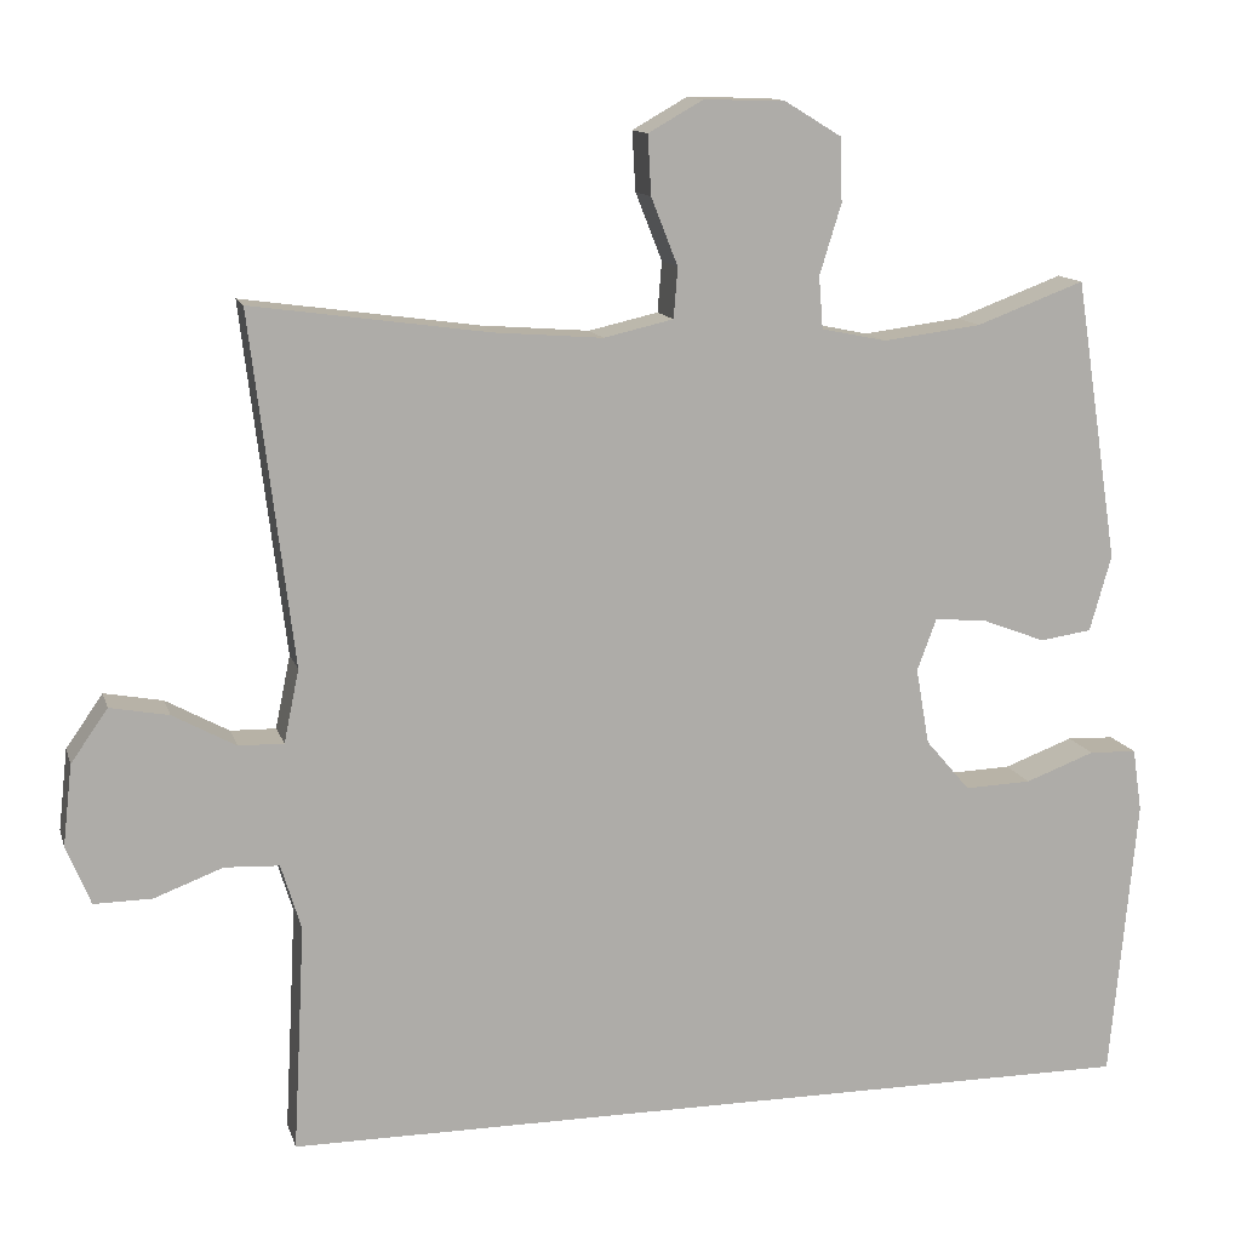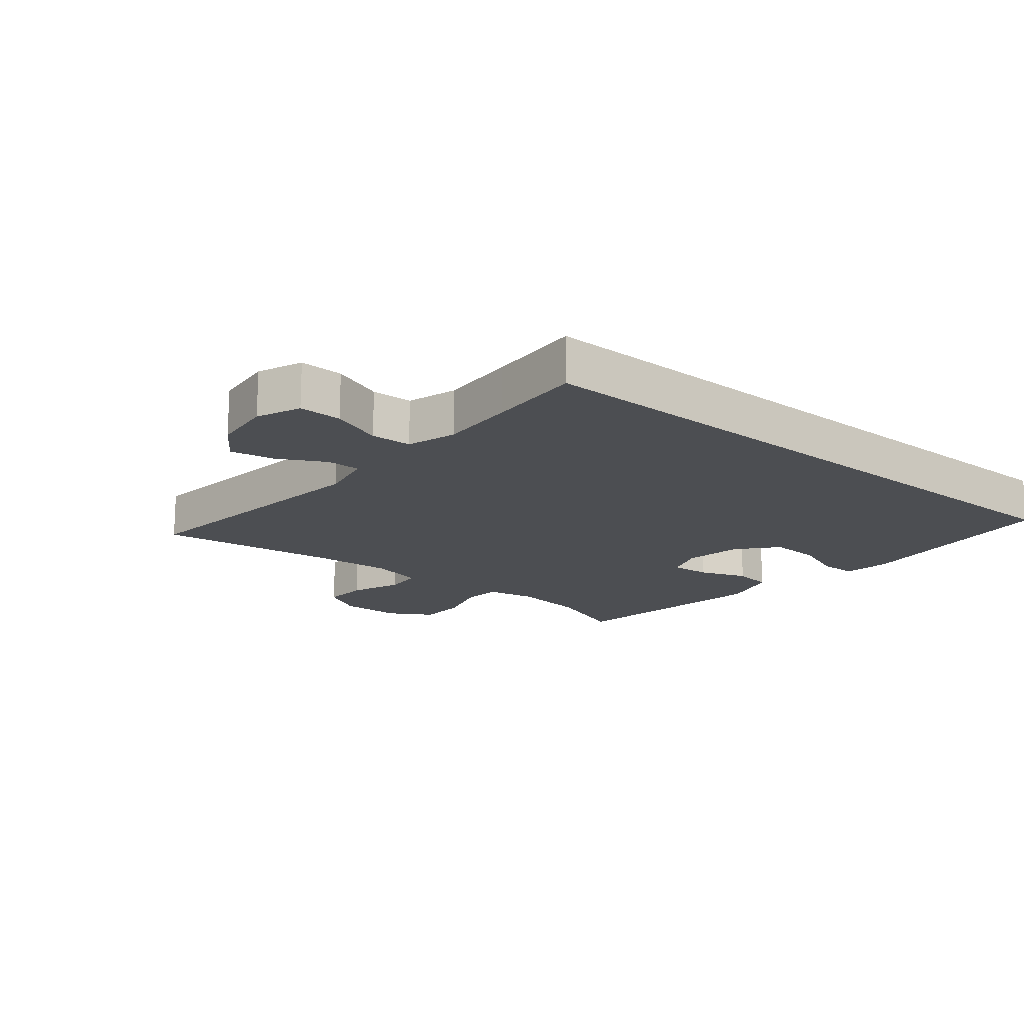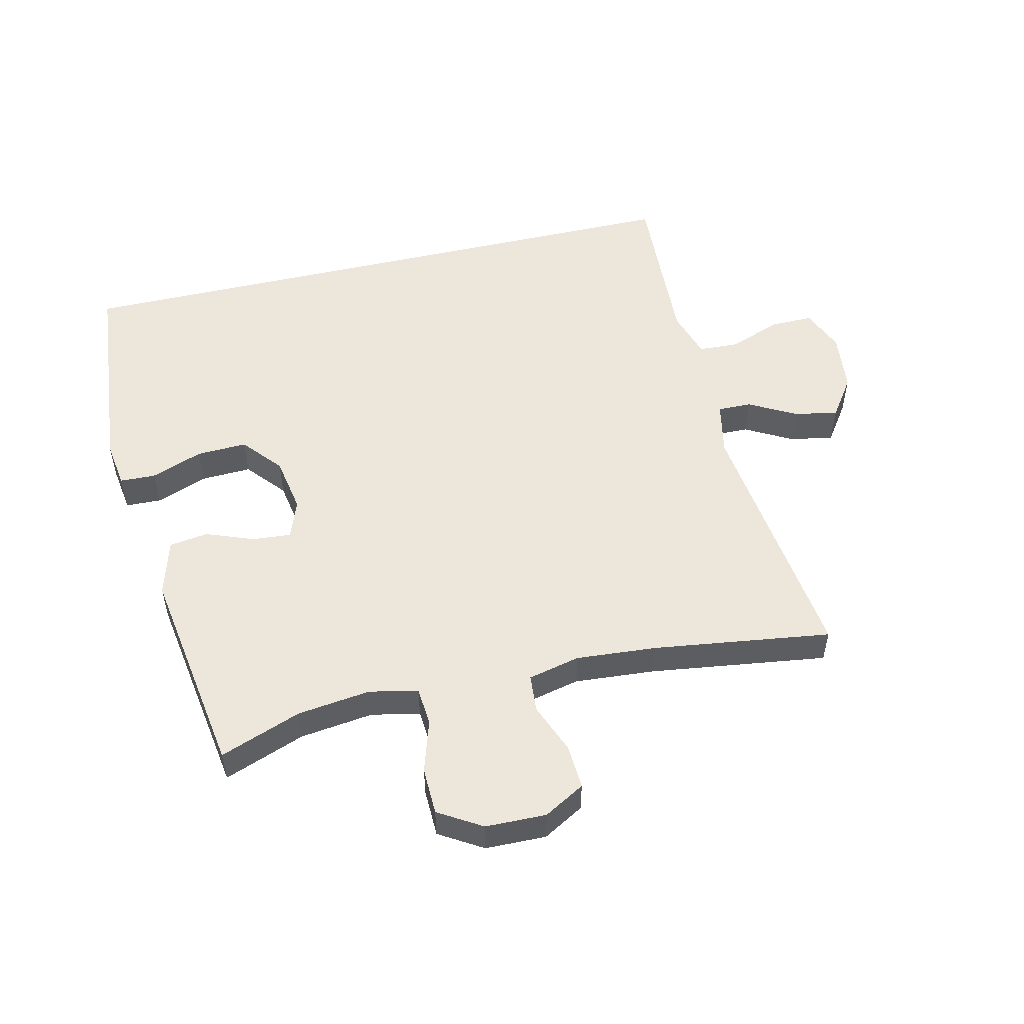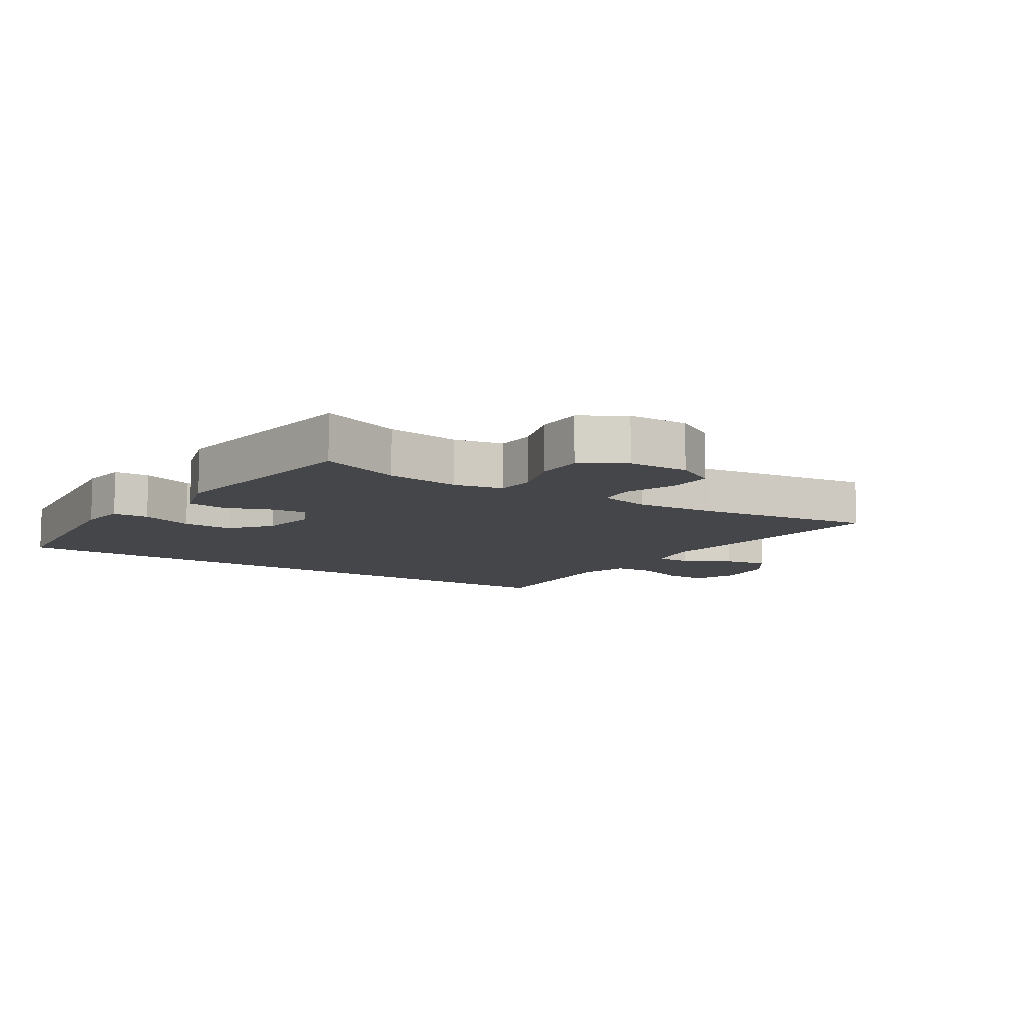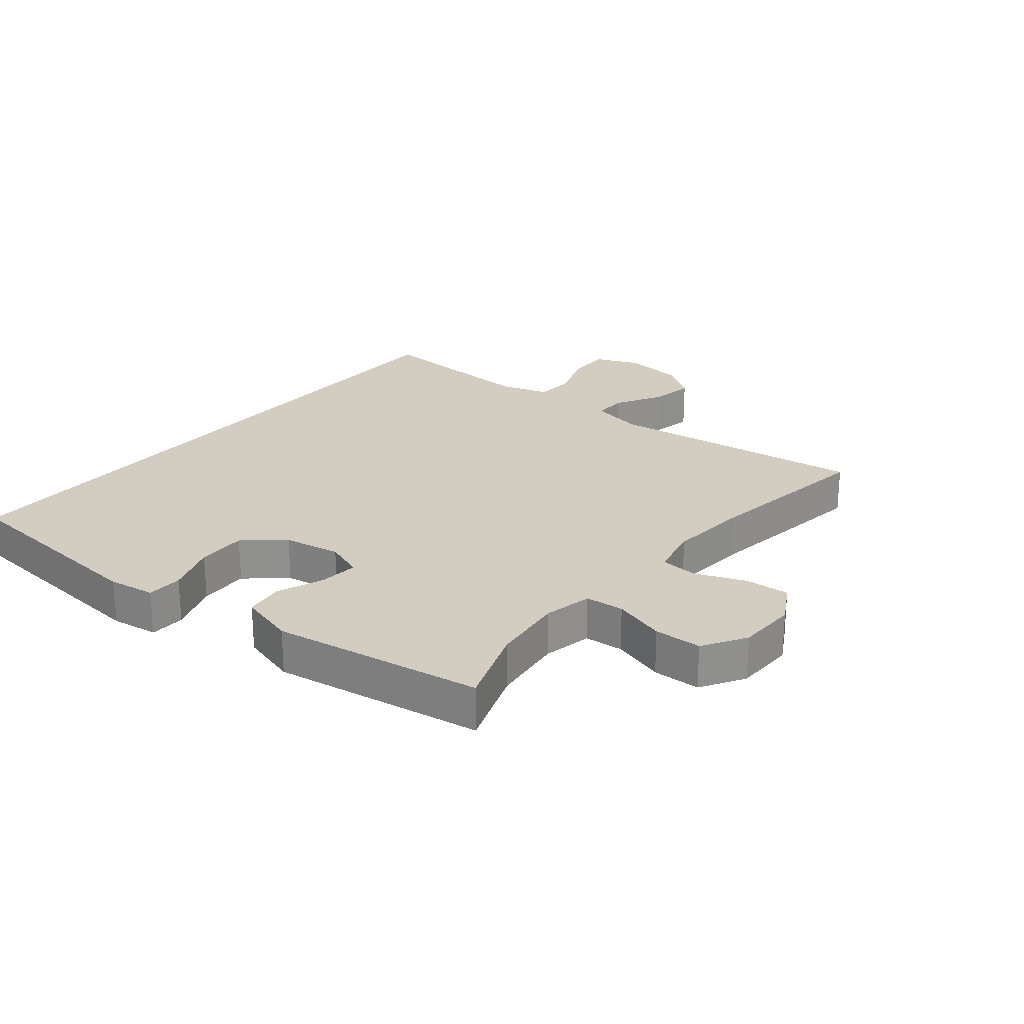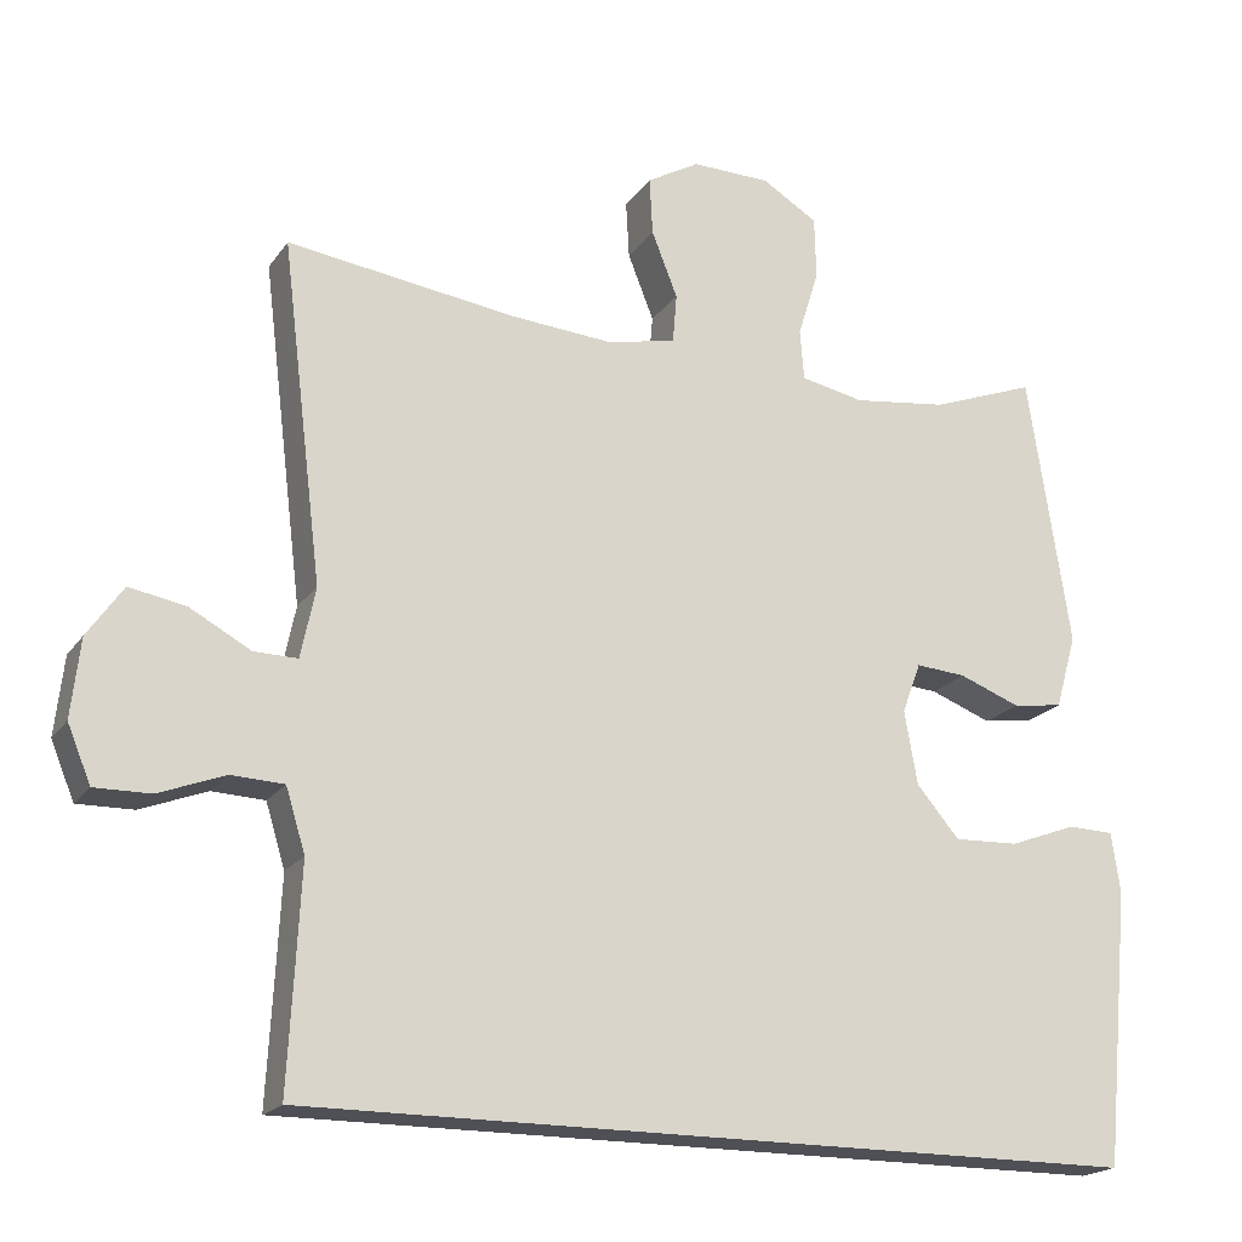
<metadata>
{"format":"obj","ext":"obj","renderer":"f3d","projection":"perspective","resolution":1024,"background":"white","views":[{"elev":12.6,"azim":165.5,"up":"+Z"},{"elev":-16.9,"azim":140.4,"up":"+Y"},{"elev":52.5,"azim":-13.2,"up":"+Y"},{"elev":-9.8,"azim":-32.5,"up":"+Y"},{"elev":24.5,"azim":-50.7,"up":"+Y"},{"elev":-19.3,"azim":155.5,"up":"+Z"}]}
</metadata>
<code>
v -0.5 0.07 0.5
v -0.371 0.07 0.452
v -0.254 0.07 0.437
v -0.176 0.07 0.453
v -0.171 0.07 0.515
v -0.197 0.07 0.599
v -0.195 0.07 0.675
v -0.126 0.07 0.717
v -0.029 0.07 0.719
v 0.036 0.07 0.682
v 0.032 0.07 0.611
v 0 0.07 0.53
v 0.005 0.07 0.47
v 0.088 0.07 0.451
v 0.217 0.07 0.461
v 0.5 0.07 0.5
v 0.449 0.07 0.082
v 0.467 0.07 -0.005
v 0.521 0.07 -0.004
v 0.596 0.07 0.037
v 0.666 0.07 0.05
v 0.71 0.07 -0.013
v 0.721 0.07 -0.11
v 0.692 0.07 -0.18
v 0.623 0.07 -0.179
v 0.541 0.07 -0.148
v 0.476 0.07 -0.151
v 0.452 0.07 -0.229
v 0.458 0.07 -0.35
v 0.466 0.07 -0.5
v -0.571 0.07 -0.5
v -0.603 0.07 -0.161
v -0.592 0.07 -0.086
v -0.535 0.07 -0.084
v -0.452 0.07 -0.115
v -0.372 0.07 -0.118
v -0.319 0.07 -0.056
v -0.303 0.07 0.035
v -0.326 0.07 0.097
v -0.388 0.07 0.092
v -0.464 0.07 0.063
v -0.526 0.07 0.072
v -0.552 0.07 0.163
v -0.5 0 0.5
v -0.371 0 0.452
v -0.254 0 0.437
v -0.176 0 0.453
v -0.171 0 0.515
v -0.197 0 0.599
v -0.195 0 0.675
v -0.126 0 0.717
v -0.029 0 0.719
v 0.036 0 0.682
v 0.032 0 0.611
v 0 0 0.53
v 0.005 0 0.47
v 0.088 0 0.451
v 0.217 0 0.461
v 0.5 0 0.5
v 0.449 0 0.082
v 0.467 0 -0.005
v 0.521 0 -0.004
v 0.596 0 0.037
v 0.666 0 0.05
v 0.71 0 -0.013
v 0.721 0 -0.11
v 0.692 0 -0.18
v 0.623 0 -0.179
v 0.541 0 -0.148
v 0.476 0 -0.151
v 0.452 0 -0.229
v 0.458 0 -0.35
v 0.466 0 -0.5
v -0.571 0 -0.5
v -0.603 0 -0.161
v -0.592 0 -0.086
v -0.535 0 -0.084
v -0.452 0 -0.115
v -0.372 0 -0.118
v -0.319 0 -0.056
v -0.303 0 0.035
v -0.326 0 0.097
v -0.388 0 0.092
v -0.464 0 0.063
v -0.526 0 0.072
v -0.552 0 0.163
f 43 1 2
f 42 43 2
f 41 42 2
f 40 41 2
f 39 40 2 3
f 38 39 3 4
f 37 38 4
f 33 34 35
f 32 33 35
f 31 32 35
f 30 31 35
f 29 30 35 36
f 28 29 36 37
f 24 25 26
f 23 24 26
f 22 23 26
f 21 22 26
f 20 21 26
f 19 20 26
f 18 19 26 27
f 28 37 4
f 27 28 4
f 18 27 4
f 17 18 4
f 10 11 12
f 9 10 12
f 8 9 12
f 7 8 12
f 6 7 12
f 5 6 12
f 5 12 13
f 4 5 13
f 17 4 13 14
f 15 16 17
f 14 15 17
f 45 44 86
f 45 86 85
f 45 85 84
f 45 84 83
f 46 45 83 82
f 47 46 82 81
f 47 81 80
f 78 77 76
f 78 76 75
f 78 75 74
f 78 74 73
f 79 78 73 72
f 80 79 72 71
f 69 68 67
f 69 67 66
f 69 66 65
f 69 65 64
f 69 64 63
f 69 63 62
f 70 69 62 61
f 47 80 71
f 47 71 70
f 47 70 61
f 47 61 60
f 55 54 53
f 55 53 52
f 55 52 51
f 55 51 50
f 55 50 49
f 55 49 48
f 56 55 48
f 56 48 47
f 57 56 47 60
f 60 59 58
f 60 58 57
f 1 44 45 2
f 2 45 46 3
f 3 46 47 4
f 4 47 48 5
f 5 48 49 6
f 6 49 50 7
f 7 50 51 8
f 8 51 52 9
f 9 52 53 10
f 10 53 54 11
f 11 54 55 12
f 12 55 56 13
f 13 56 57 14
f 14 57 58 15
f 15 58 59 16
f 16 59 60 17
f 17 60 61 18
f 18 61 62 19
f 19 62 63 20
f 20 63 64 21
f 21 64 65 22
f 22 65 66 23
f 23 66 67 24
f 24 67 68 25
f 25 68 69 26
f 26 69 70 27
f 27 70 71 28
f 28 71 72 29
f 29 72 73 30
f 30 73 74 31
f 31 74 75 32
f 32 75 76 33
f 33 76 77 34
f 34 77 78 35
f 35 78 79 36
f 36 79 80 37
f 37 80 81 38
f 38 81 82 39
f 39 82 83 40
f 40 83 84 41
f 41 84 85 42
f 42 85 86 43
f 43 86 44 1

</code>
